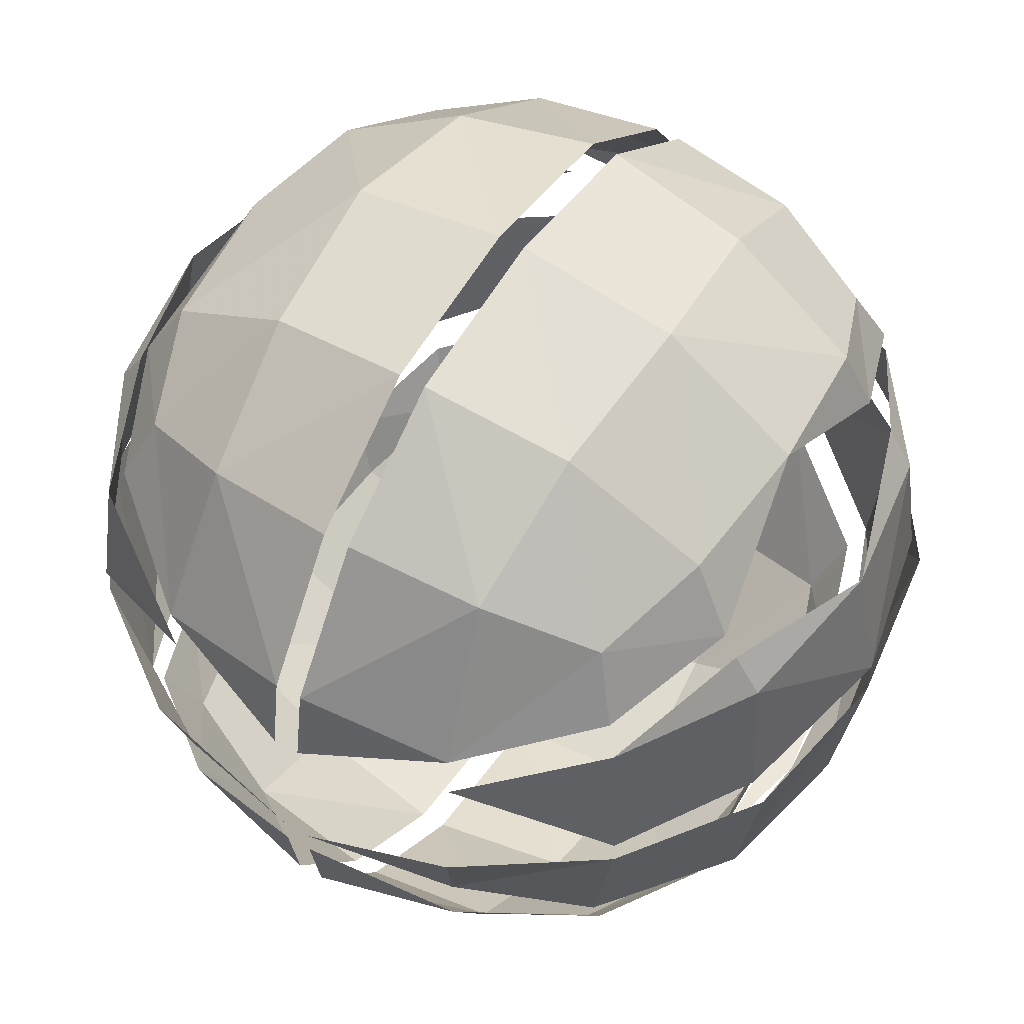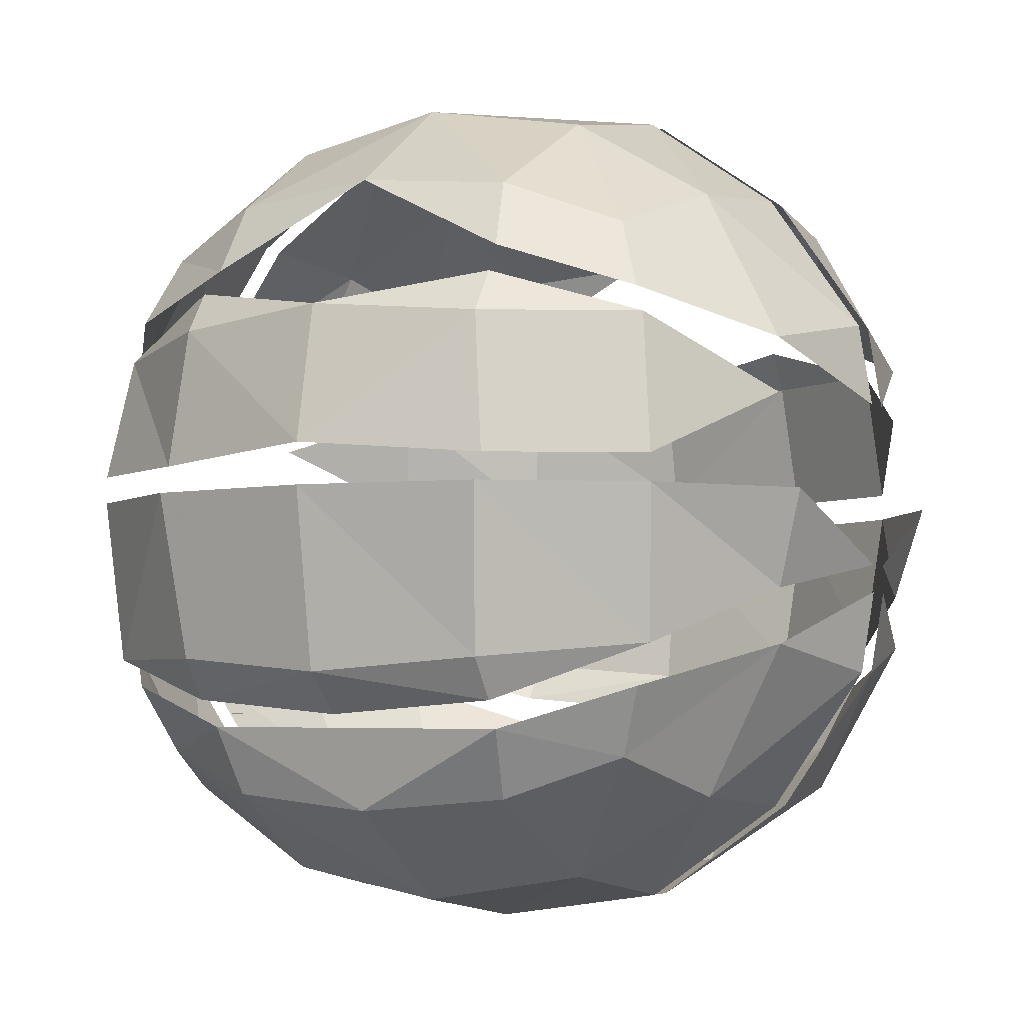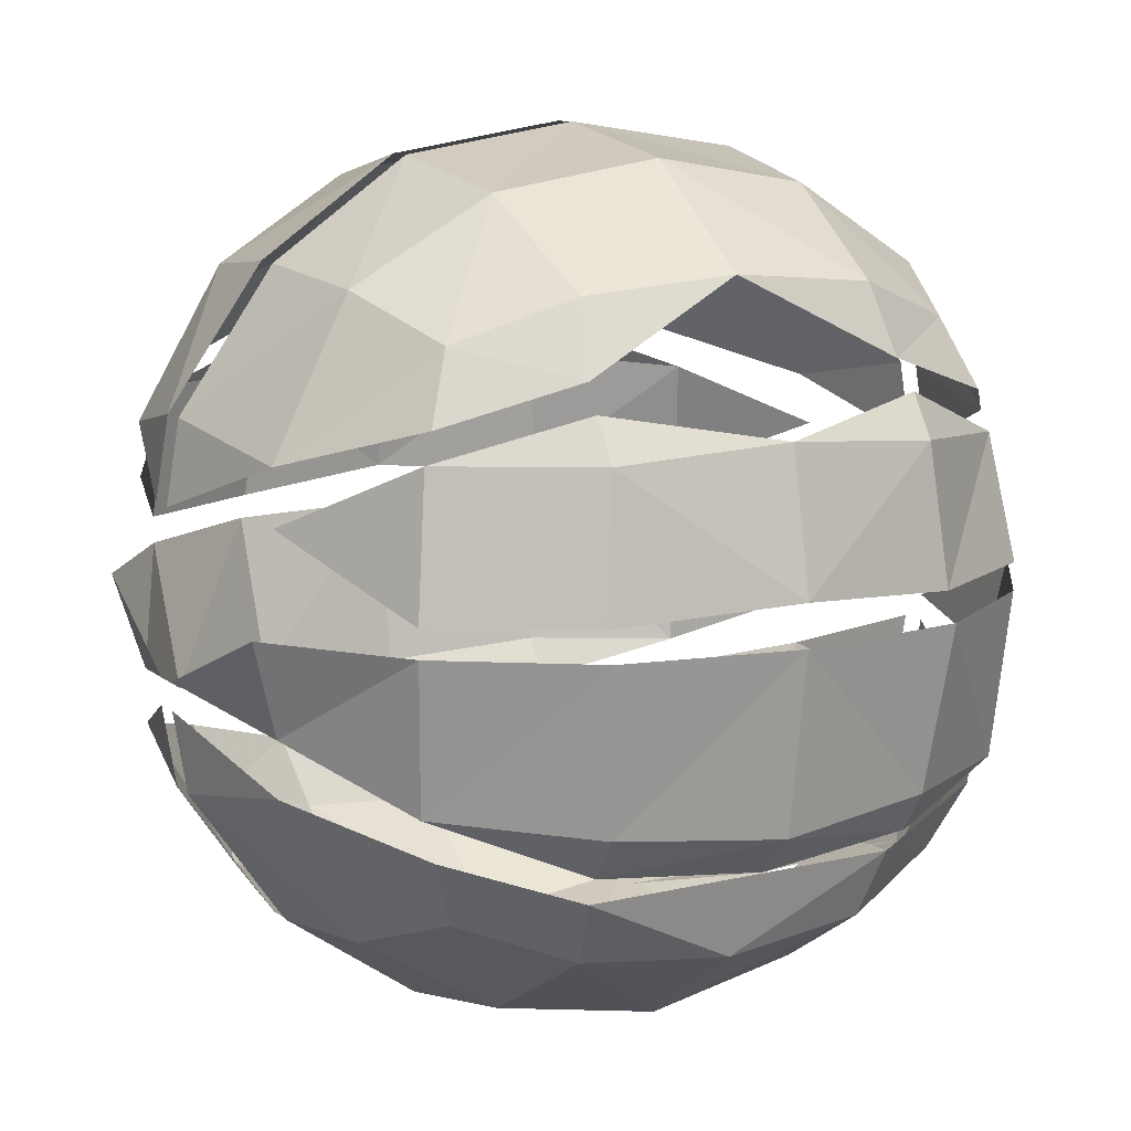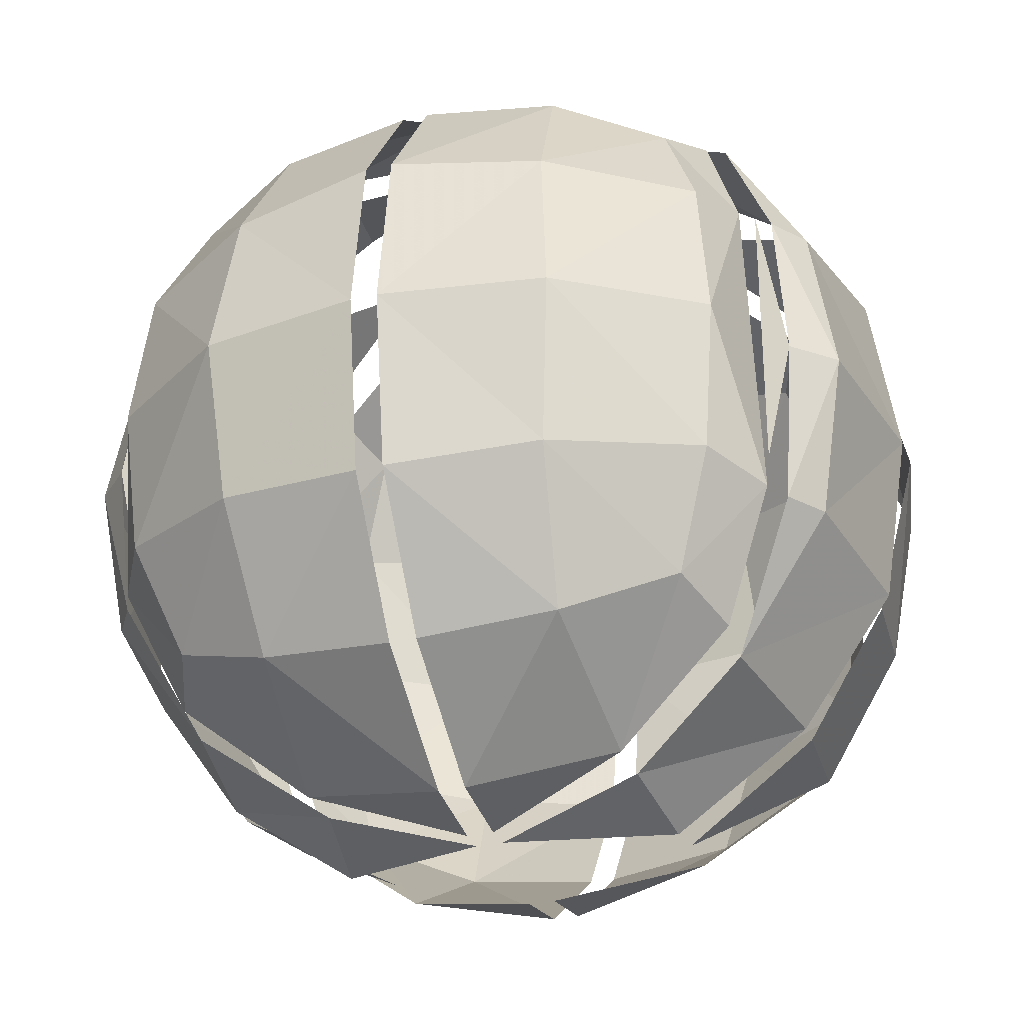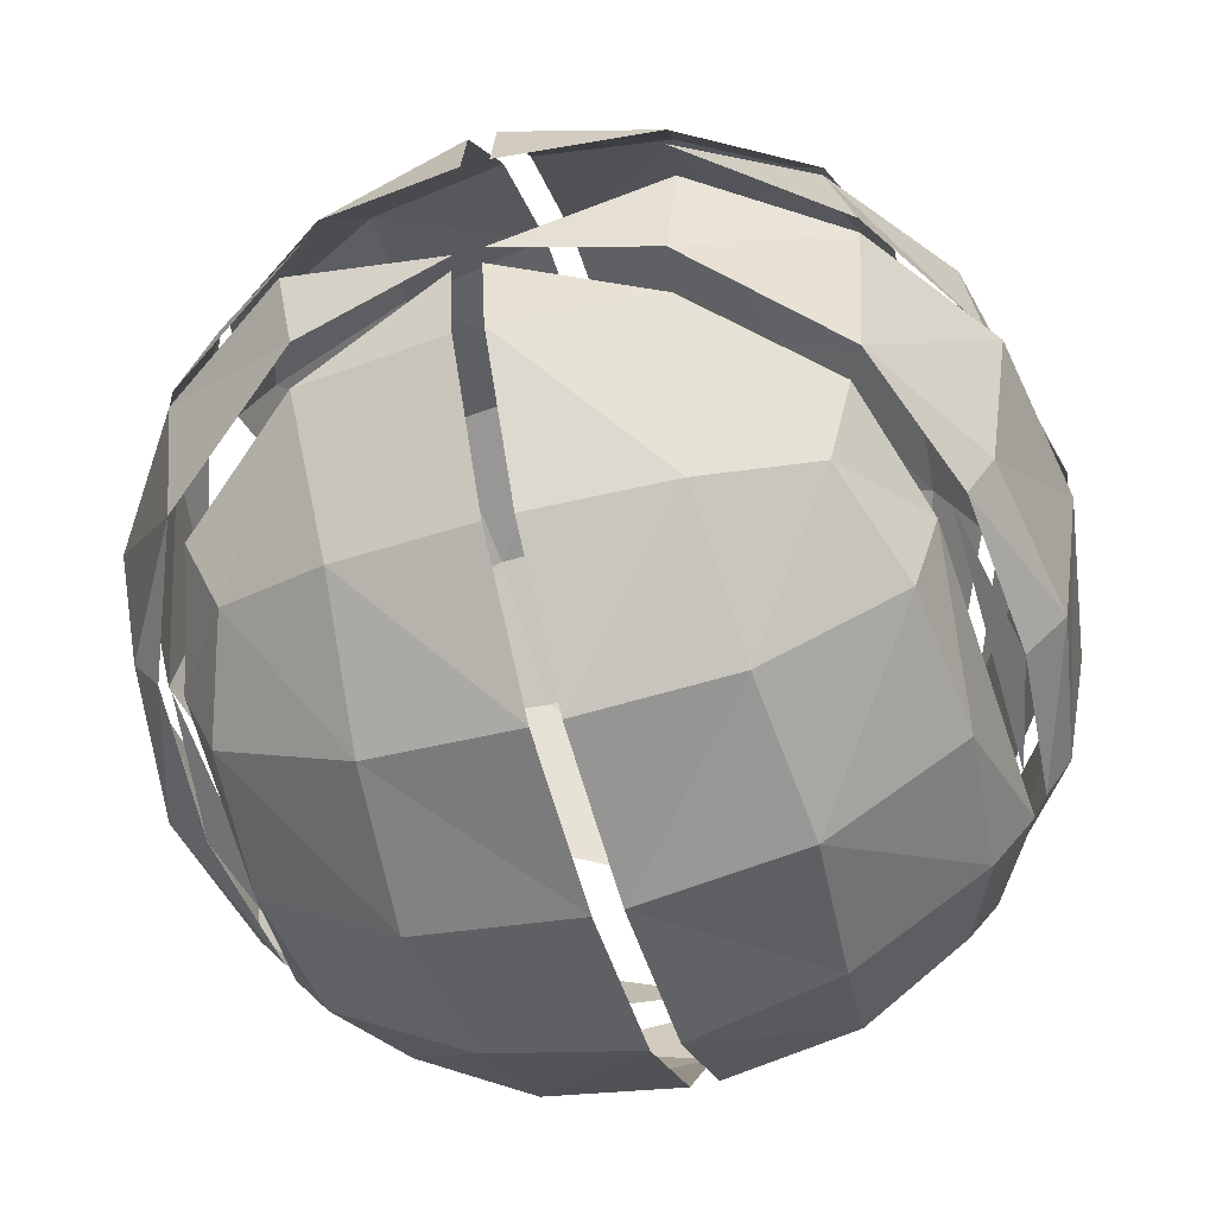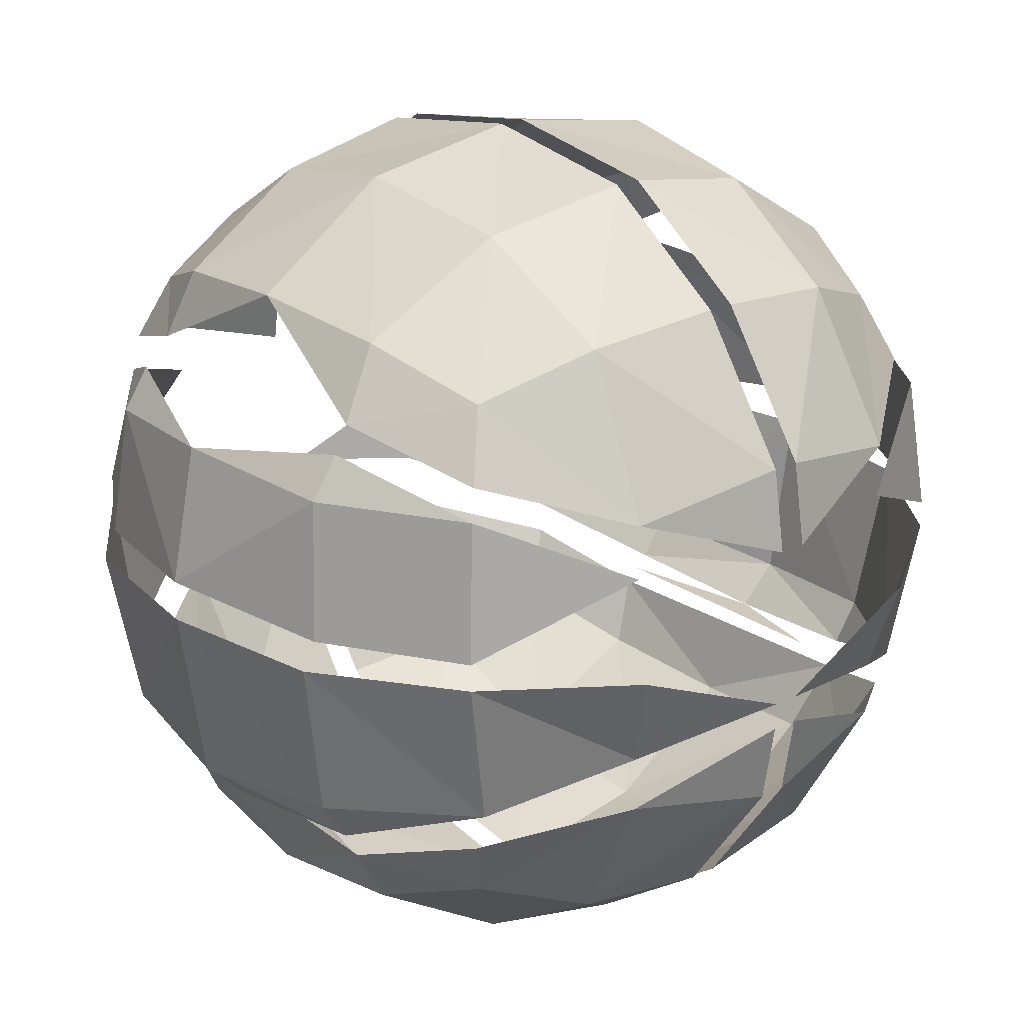
<metadata>
{"format":"obj","ext":"obj","renderer":"f3d","projection":"perspective","resolution":1024,"background":"white","views":[{"elev":53.4,"azim":-148.2,"up":"+Y"},{"elev":-3.9,"azim":118.0,"up":"+Y"},{"elev":10.9,"azim":-118.7,"up":"+Y"},{"elev":-30.3,"azim":19.2,"up":"+Z"},{"elev":-55.6,"azim":16.0,"up":"+Y"},{"elev":22.5,"azim":140.0,"up":"+Y"}]}
</metadata>
<code>
v 20 25 4
v 6 17 20
v 5 16 32
v 44 25 4
v 58 17 20
v 59 16 32
v 8 15 44
v 6 17 44
v 56 15 44
v 58 17 44
v 20 39 4
v 44 39 4
v 8 49 44
v 56 49 44
v 9 34 9
v 31 19 62
v 31 9 55
v 19 32 2
v 9 32 9
v 0 35 32
v 3 34 19
v 31 2 19
v 31 0 32
v 0 32 32
v 2 32 45
v 31 45 62
v 31 55 55
v 31 25 63
v 31 27 63
v 2 32 19
v 31 39 63
v 31 9 9
v 31 19 2
v 31 39 1
v 31 45 2
v 31 55 9
v 31 62 45
v 31 27 1
v 31 62 19
v 20 39 61
v 31 25 1
v 20 21 60
v 19 32 62
v 20 25 61
v 20 43 60
v 21 54 54
v 21 10 54
v 31 64 32
v 9 34 55
v 9 32 55
v 20 60 20
v 19 62 32
v 20 60 44
v 21 54 10
v 10 54 21
v 9 55 32
v 10 54 43
v 13 51 51
v 31 2 45
v 13 51 13
v 3 34 45
v 20 4 44
v 13 13 51
v 10 10 43
v 19 2 32
v 9 9 32
v 10 10 21
v 20 4 20
v 13 13 13
v 21 10 10
v 11 43 54
v 11 46 53
v 11 18 53
v 10 20 54
v 7 15 20
v 2 19 32
v 4 20 20
v 4 20 44
v 4 44 44
v 6 47 44
v 2 45 32
v 6 47 20
v 4 44 20
v 7 49 20
v 10 44 10
v 11 46 11
v 11 21 10
v 11 18 11
v 20 21 4
v 20 43 4
v 55 34 9
v 33 19 62
v 33 9 55
v 55 32 9
v 45 32 2
v 61 34 19
v 64 35 32
v 33 0 32
v 33 2 19
v 62 32 45
v 64 32 32
v 33 45 62
v 33 55 55
v 33 25 63
v 33 27 63
v 62 32 19
v 33 39 63
v 33 19 2
v 33 9 9
v 33 45 2
v 33 39 1
v 33 55 9
v 33 62 45
v 33 27 1
v 33 62 19
v 44 39 61
v 33 25 1
v 44 21 60
v 45 32 62
v 44 25 61
v 44 43 60
v 43 54 54
v 43 10 54
v 33 64 32
v 55 34 55
v 55 32 55
v 44 60 20
v 45 62 32
v 44 60 44
v 43 54 10
v 54 54 21
v 55 55 32
v 54 54 43
v 51 51 51
v 33 2 45
v 51 51 13
v 61 34 45
v 44 4 44
v 54 10 43
v 51 13 51
v 45 2 32
v 55 9 32
v 54 10 21
v 44 4 20
v 51 13 13
v 43 10 10
v 53 43 54
v 53 46 53
v 54 20 54
v 53 18 53
v 57 15 20
v 62 19 32
v 60 20 20
v 60 20 44
v 60 44 44
v 58 47 44
v 62 45 32
v 60 44 20
v 58 47 20
v 57 49 20
v 54 44 10
v 53 46 11
v 53 21 10
v 53 18 11
v 44 21 4
v 44 43 4
v 5 16 32
v 7 16 23
v 57 16 23
v 59 16 32
v 7 16 44
v 57 16 44
f 108 117 165
f 110 130 166
f 136 162 166
f 4 95 94
f 145 165 164
f 108 146 109
f 101 152 153
f 96 158 97
f 97 158 157
f 97 157 155
f 97 155 137
f 5 163 153
f 145 164 151
f 136 160 162
f 157 158 159
f 14 132 133
f 169 170 172
f 155 157 156
f 14 133 134
f 137 155 147
f 125 137 147
f 9 150 140
f 9 140 139
f 10 152 154
f 5 152 6
f 118 140 150
f 9 139 142
f 119 120 126
f 116 125 147
f 121 134 122
f 118 123 140
f 121 148 134
f 98 144 141
f 98 138 135
f 98 141 138
f 99 109 146
f 144 146 145
f 131 160 136
f 141 143 142
f 141 144 143
f 5 153 152
f 7 66 64
f 42 73 63
f 3 8 76
f 42 63 47
f 110 112 130
f 40 71 49
f 7 64 63
f 45 46 58
f 4 94 163
f 36 54 39
f 4 114 95
f 22 23 68
f 79 80 81
f 23 65 68
f 129 134 133
f 115 124 127
f 22 70 32
f 66 75 67
f 123 135 138
f 68 69 70
f 26 46 45
f 102 107 121
f 91 161 96
f 65 66 67
f 2 3 76
f 43 50 44
f 167 168 171
f 131 132 160
f 22 68 70
f 26 45 31
f 48 51 52
f 65 67 68
f 37 48 53
f 39 54 51
f 46 53 58
f 100 126 149
f 25 78 74
f 1 18 38
f 8 74 78
f 127 136 130
f 9 142 151
f 47 62 59
f 145 146 165
f 16 42 47
f 12 161 91
f 16 47 17
f 94 106 163
f 49 71 61
f 100 154 101
f 64 66 65
f 130 136 166
f 55 60 84
f 26 27 46
f 20 83 21
f 6 152 10
f 45 58 72
f 2 76 77
f 51 55 52
f 142 143 151
f 29 43 44
f 127 131 136
f 16 28 42
f 27 37 46
f 11 15 85
f 143 145 151
f 48 52 53
f 54 90 60
f 44 50 74
f 23 62 65
f 92 123 118
f 52 55 56
f 100 149 154
f 52 57 53
f 14 134 148
f 127 128 131
f 51 54 60
f 13 57 56
f 102 122 103
f 99 146 144
f 53 57 58
f 39 51 48
f 17 47 59
f 124 129 128
f 47 63 62
f 7 63 73
f 147 155 156
f 62 64 65
f 33 89 41
f 61 71 79
f 101 153 106
f 37 53 46
f 71 80 79
f 110 166 111
f 52 56 57
f 13 72 58
f 108 165 146
f 123 138 140
f 81 82 83
f 13 58 57
f 55 84 56
f 82 85 83
f 21 83 85
f 60 86 84
f 19 87 30
f 30 87 77
f 96 161 158
f 67 69 68
f 93 135 123
f 67 75 69
f 98 99 144
f 20 61 79
f 20 79 81
f 24 78 25
f 51 60 55
f 24 76 78
f 8 78 76
f 20 81 83
f 113 129 124
f 24 77 76
f 158 161 159
f 2 77 87
f 62 63 64
f 24 30 77
f 33 70 89
f 69 89 70
f 69 88 89
f 139 141 142
f 25 74 50
f 1 87 19
f 122 134 129
f 1 19 18
f 120 149 126
f 32 70 33
f 60 90 86
f 35 54 36
f 34 90 35
f 143 144 145
f 92 118 104
f 105 120 119
f 102 121 122
f 124 128 127
f 115 127 130
f 15 21 85
f 92 93 123
f 112 115 130
f 35 90 54
f 103 122 113
f 106 153 163
f 7 75 66
f 113 122 129
f 128 132 131
f 69 75 88
f 128 129 133
f 101 154 152
f 128 133 132
f 10 154 149
f 23 59 62
f 138 139 140
f 138 141 139

</code>
